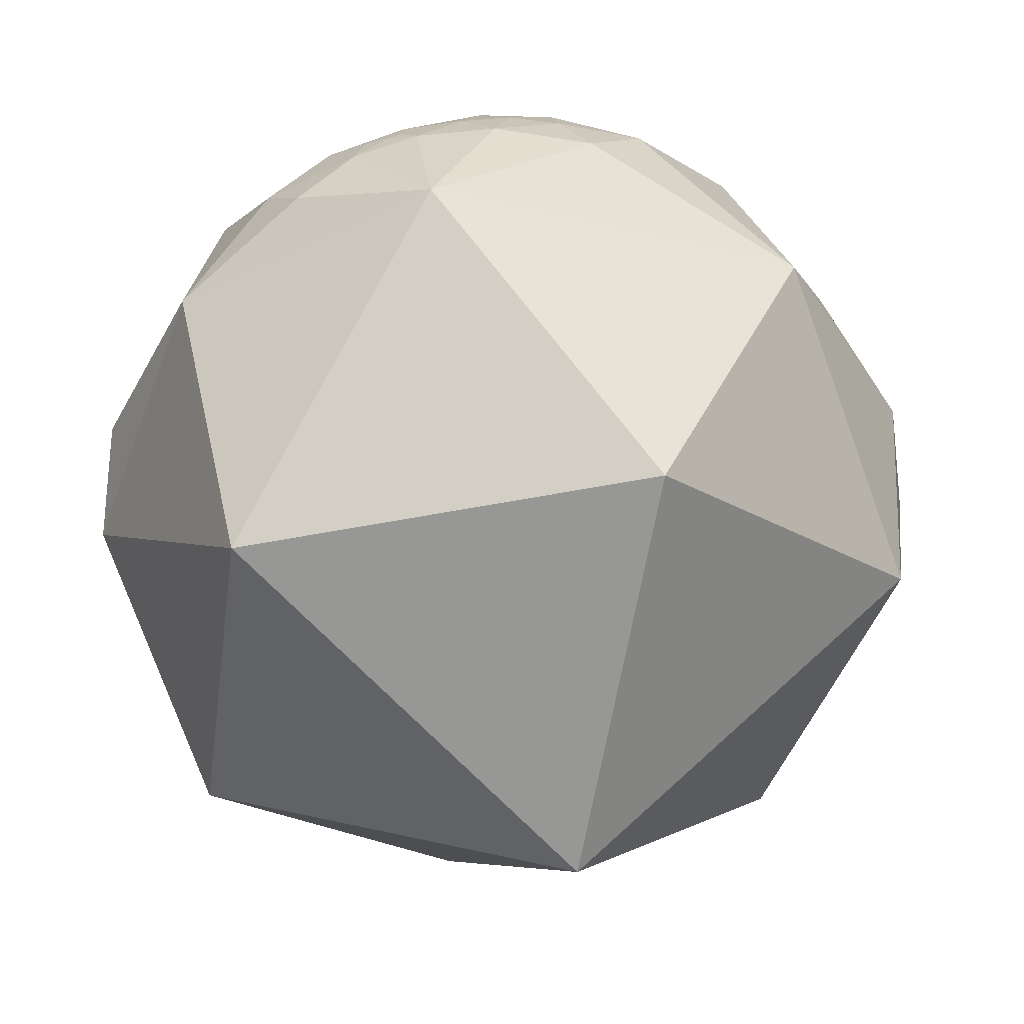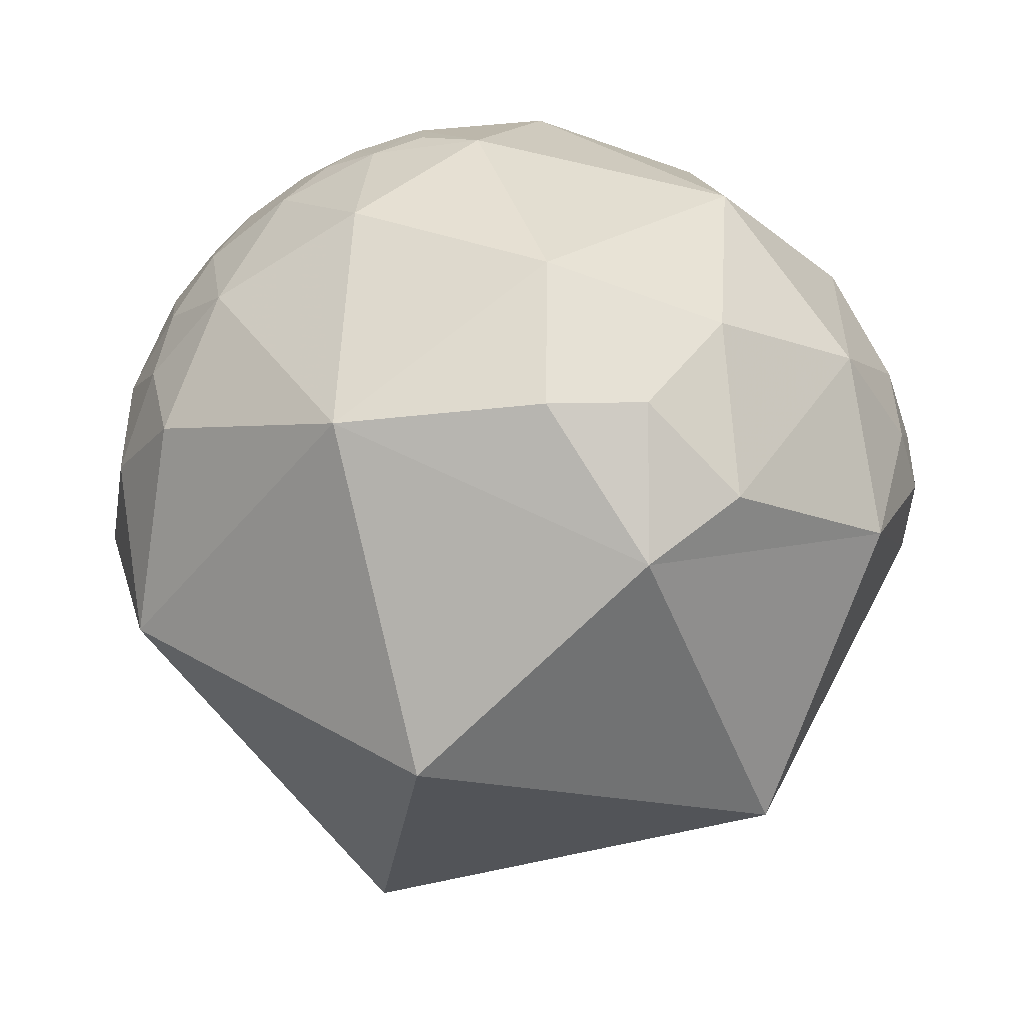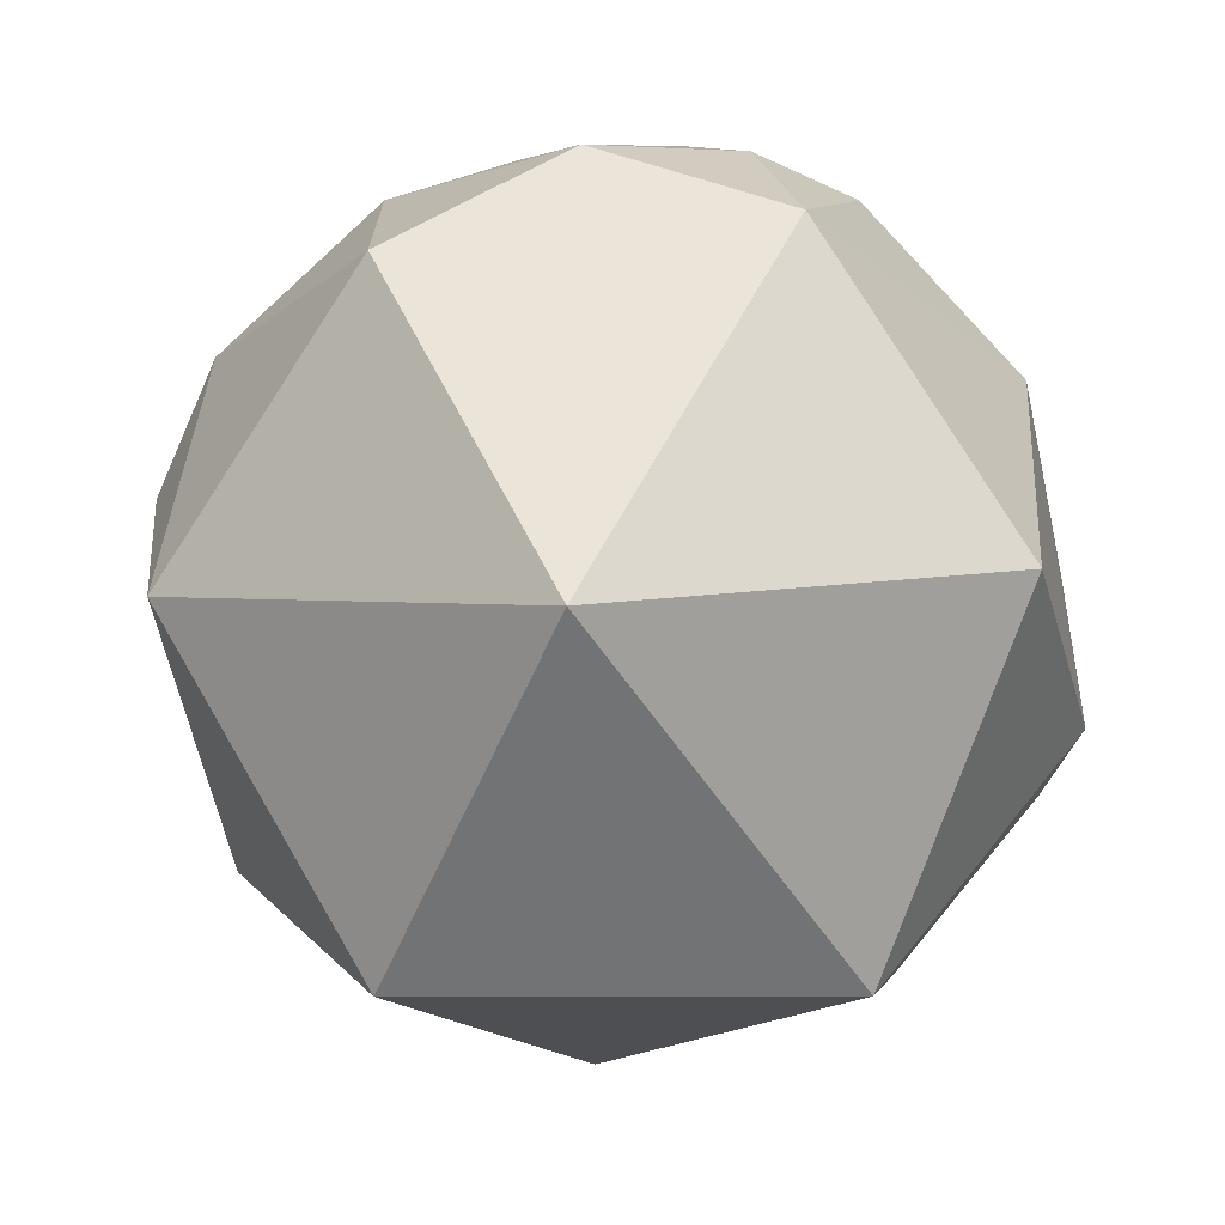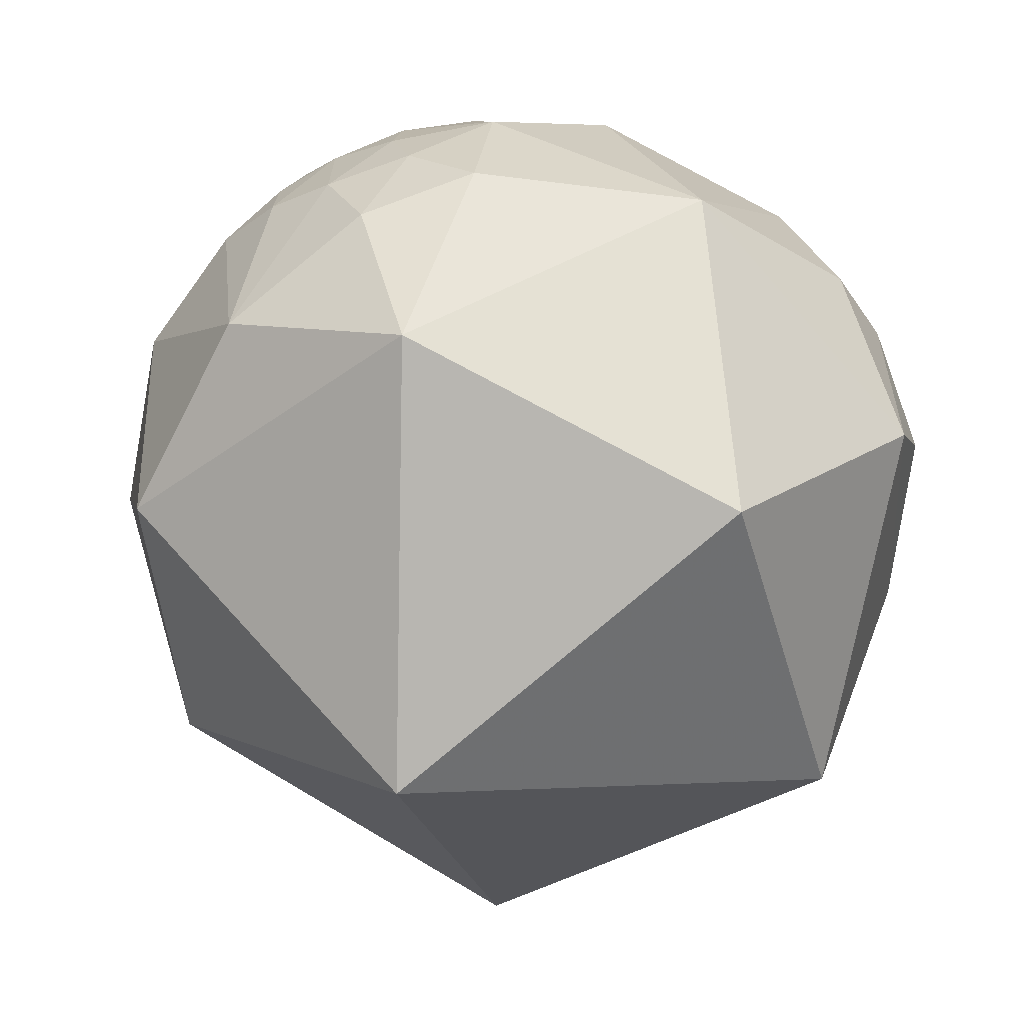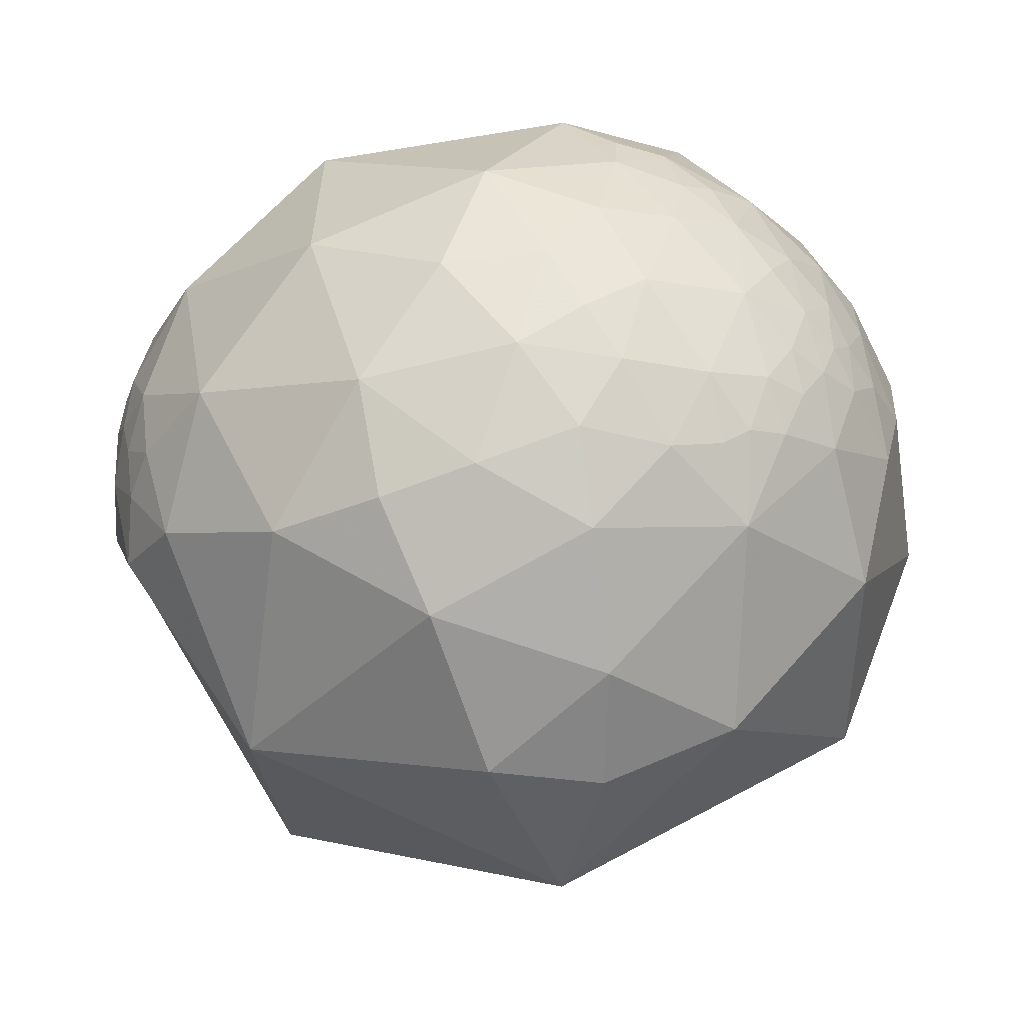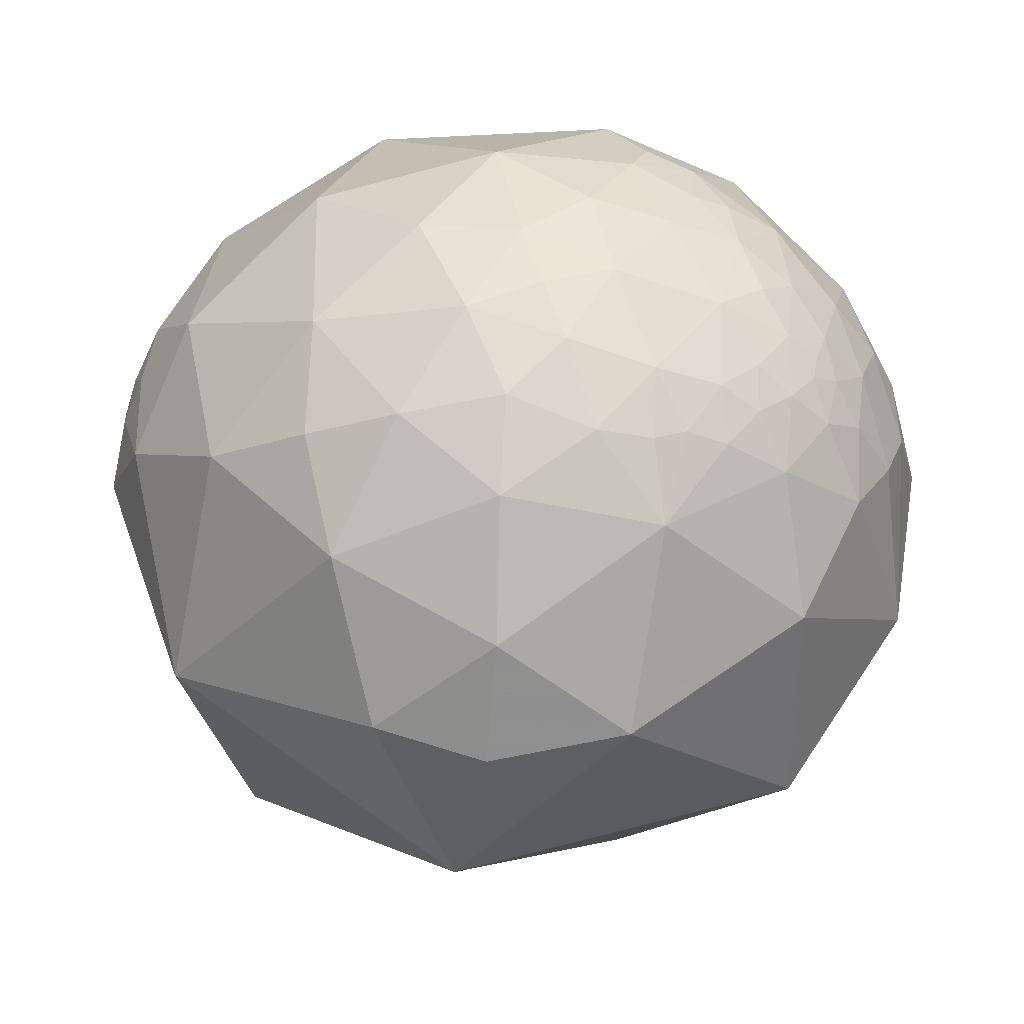
<metadata>
{"format":"obj","ext":"obj","renderer":"f3d","projection":"perspective","resolution":1024,"background":"white","views":[{"elev":-52.6,"azim":-74.1,"up":"+Z"},{"elev":1.1,"azim":179.2,"up":"+Z"},{"elev":-72.4,"azim":93.2,"up":"+Z"},{"elev":-38.8,"azim":129.8,"up":"+Z"},{"elev":41.8,"azim":4.9,"up":"+Z"},{"elev":36.9,"azim":20.2,"up":"+Z"}]}
</metadata>
<code>
v -0.8589 -0.1816 0.479
v -0.7892 0.06915 0.6102
v -0.9244 -0.1527 0.3496
v -0.6792 -0.3566 0.6415
v -0.4486 -0.104 0.8877
v 0.2282 0.1888 0.9551
v 0.198 -0.03064 0.9797
v 0.2214 0.3137 0.9234
v 0.2794 -0.4252 0.8609
v 0.3962 -0.5557 0.7309
v 0.1909 -0.3255 0.9261
v 0.197 -0.5787 0.7914
v -0.065 0.06532 0.9957
v -0.2909 -0.4948 0.8189
v -0.1344 -0.2463 0.9598
v 0.05088 -0.4364 0.8983
v 0.09798 -0.2042 0.974
v 0.08982 0.4169 0.9045
v -0.4905 0.3942 0.7771
v -0.9253 -0.008631 0.379
v 0.5416 -0.1293 0.8306
v 0.6023 0.01039 0.7982
v 0.6453 0.1149 0.7552
v 0.3184 -0.2169 0.9228
v 0.471 -0.3772 0.7974
v 0.5086 -0.5011 0.7002
v 0.6019 -0.3074 0.7371
v 0.6476 -0.3987 0.6494
v 0.6853 -0.2829 0.6711
v 0.516 0.1064 0.85
v 0.7252 0.2378 0.6462
v 0.5502 0.31 0.7754
v 0.4521 0.2317 0.8613
v 0.3373 0.3257 0.8832
v -0.06222 0.8041 0.5913
v -0.2765 0.9189 0.2814
v -0.4502 0.7655 0.4596
v -0.7698 0.5035 0.3922
v -0.9212 0.3229 0.2171
v -0.9128 0.1821 0.3656
v -0.9459 0.07196 0.3164
v -0.9548 0.01648 0.2967
v -0.9502 -0.01726 0.3112
v -0.8892 -0.2636 0.3738
v -0.8216 -0.3519 0.4484
v -0.7458 -0.5482 0.3784
v -0.4649 -0.6995 0.5427
v -0.2249 -0.7085 0.669
v -0.01925 -0.6664 0.7454
v 0.3743 0.01649 0.9271
v 0.3867 0.176 0.9053
v 0.6548 -0.1918 0.7311
v 0.7436 0.06446 0.6655
v 0.6847 -0.05186 0.7269
v 0.6875 0.4943 0.532
v 0.3686 0.5904 0.718
v -0.05553 0.9592 0.2774
v 0.7472 -0.02081 0.6642
v -0.9921 -0.1094 -0.06137
v -0.8691 -0.4575 0.1882
v -0.9657 -0.06032 0.2527
v -0.5241 -0.5077 -0.6837
v -0.5264 -0.8502 5.121e-05
v 0.1975 -0.9268 -0.3195
v 0.8815 0.4062 -0.2409
v 0.8559 -0.44 -0.2717
v 0.9991 -0.02236 -0.03681
v 0.9375 0.3187 0.14
v 0.2392 -0.7327 0.6372
v 0.2898 -0.8888 0.3551
v 0.3271 -0.07904 -0.9417
v 0.03526 -0.991 0.1288
v 0.2889 -0.9543 0.07591
v 0.5738 -0.8097 0.1229
v 0.2235 0.8139 -0.5363
v -0.5826 0.4578 -0.6716
v -0.9698 0.2257 0.09274
v -0.9717 0.0955 0.2162
v 0.859 -0.4447 0.2537
v 0.7656 -0.3265 0.5543
v 0.9044 -0.1654 0.3934
v 0.9306 0.01856 0.3655
v 0.862 -0.03574 0.5057
v 0.5733 -0.6045 0.553
v 0.5677 -0.4431 0.6938
v 0.9238 0.1932 0.3306
v 0.8297 0.1158 0.5461
v 0.8081 0.5428 0.2287
v -0.2759 0.9588 -0.0684
v -0.479 0.8745 0.0764
v -0.8357 0.5491 -0.01175
v -0.9388 -0.2425 0.2446
v -0.8646 -0.3782 0.331
v -0.1008 -0.871 0.4809
v 0.8522 0.3798 0.3599
v 0.7323 -0.1794 0.6569
v 0.4028 0.8843 0.2361
v 0.8164 0.292 0.4982
v 0.8106 -0.1351 0.5698
v 0.7956 -0.01507 0.6057
v 0.757 -0.08061 0.6485
f 1 20 3
f 45 4 1
f 2 4 5
f 10 9 12
f 13 15 17
f 17 7 13
f 15 16 17
f 7 6 13
f 19 13 18
f 13 19 5
f 27 28 29
f 25 21 24
f 5 15 13
f 18 8 34
f 35 36 37
f 37 90 38
f 91 38 90
f 19 38 2
f 78 40 39
f 41 42 20
f 46 4 45
f 4 46 47
f 4 47 14
f 48 14 47
f 14 48 49
f 49 16 14
f 9 11 16
f 24 21 50
f 17 11 24
f 25 26 85
f 24 50 7
f 27 85 28
f 52 21 27
f 54 23 22
f 32 33 30
f 30 50 21
f 32 31 55
f 51 50 30
f 52 96 54
f 16 11 17
f 3 61 92
f 63 59 62
f 64 62 71
f 67 66 65
f 73 74 70
f 75 65 71
f 71 76 75
f 62 59 76
f 78 59 61
f 3 20 61
f 82 83 81
f 69 84 10
f 10 84 26
f 64 63 62
f 59 78 77
f 72 64 73
f 76 71 62
f 87 82 86
f 86 98 87
f 76 91 89
f 91 76 59
f 77 39 91
f 61 20 43
f 63 46 60
f 46 63 47
f 48 94 49
f 70 94 72
f 94 70 69
f 49 94 69
f 69 12 49
f 81 79 67
f 79 84 74
f 84 79 80
f 96 29 80
f 55 98 95
f 88 55 95
f 67 86 82
f 31 98 55
f 55 88 97
f 97 65 75
f 57 97 89
f 88 68 65
f 68 95 86
f 99 81 83
f 100 83 87
f 100 99 83
f 3 92 44
f 53 87 31
f 42 41 78
f 96 101 54
f 58 54 101
f 58 101 100
f 100 101 99
f 96 99 101
f 2 20 1
f 1 4 2
f 24 11 9
f 6 34 8
f 14 16 15
f 6 8 18
f 18 13 6
f 5 19 2
f 40 20 2
f 42 43 20
f 30 21 22
f 23 30 22
f 38 91 39
f 30 33 51
f 53 31 23
f 35 19 18
f 19 35 37
f 37 36 90
f 19 37 38
f 38 40 2
f 16 49 12
f 40 78 41
f 20 40 41
f 44 1 3
f 44 93 45
f 44 45 1
f 93 46 45
f 6 50 51
f 17 24 7
f 25 27 21
f 27 25 85
f 29 52 27
f 29 96 52
f 54 53 23
f 50 6 7
f 32 30 23
f 21 54 22
f 54 21 52
f 97 57 35
f 56 34 32
f 56 18 34
f 66 74 64
f 18 56 35
f 35 57 36
f 33 34 51
f 32 34 33
f 58 53 54
f 10 26 25
f 10 25 9
f 59 92 61
f 60 92 59
f 72 63 64
f 65 68 67
f 10 12 69
f 73 70 72
f 47 63 94
f 71 65 66
f 61 42 78
f 61 43 42
f 81 80 79
f 69 70 84
f 80 29 28
f 59 63 60
f 83 82 87
f 87 98 31
f 36 57 89
f 5 4 14
f 75 76 89
f 90 36 89
f 89 91 90
f 77 91 59
f 77 78 39
f 60 93 92
f 60 46 93
f 94 63 72
f 66 67 79
f 28 85 84
f 74 84 70
f 84 85 26
f 88 95 68
f 99 96 80
f 56 32 55
f 67 68 86
f 82 81 67
f 88 65 97
f 89 97 75
f 86 95 98
f 73 64 74
f 44 92 93
f 53 100 87
f 100 53 58
f 9 25 24
f 39 40 38
f 12 9 16
f 51 34 6
f 23 31 32
f 35 56 97
f 64 71 66
f 94 48 47
f 14 15 5
f 79 74 66
f 84 80 28
f 80 81 99
f 55 97 56

</code>
